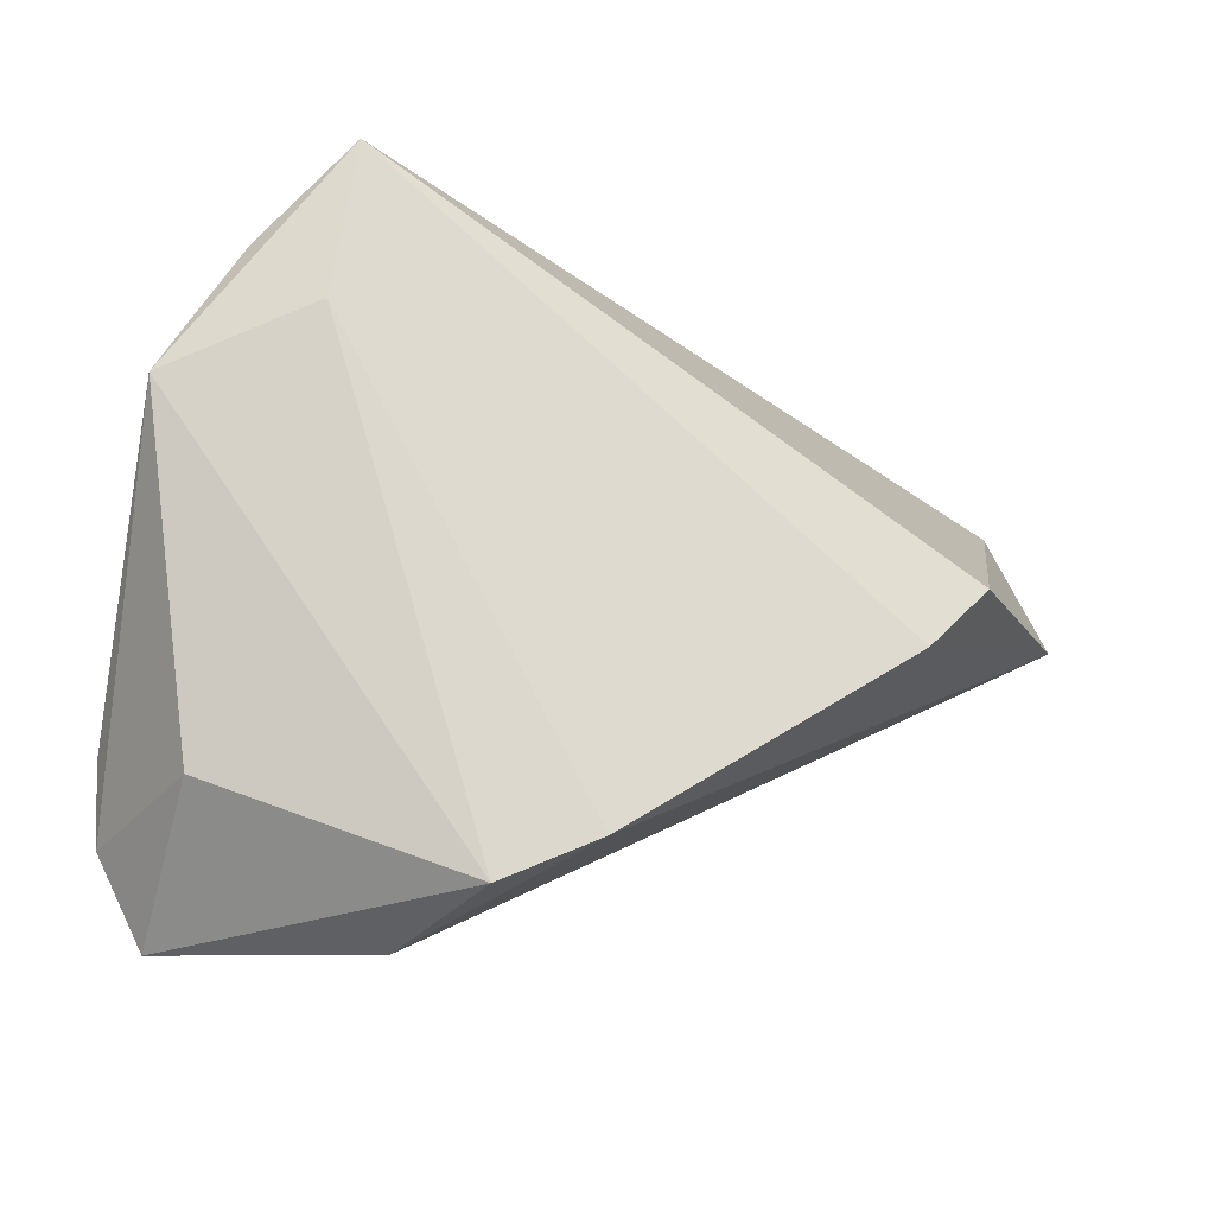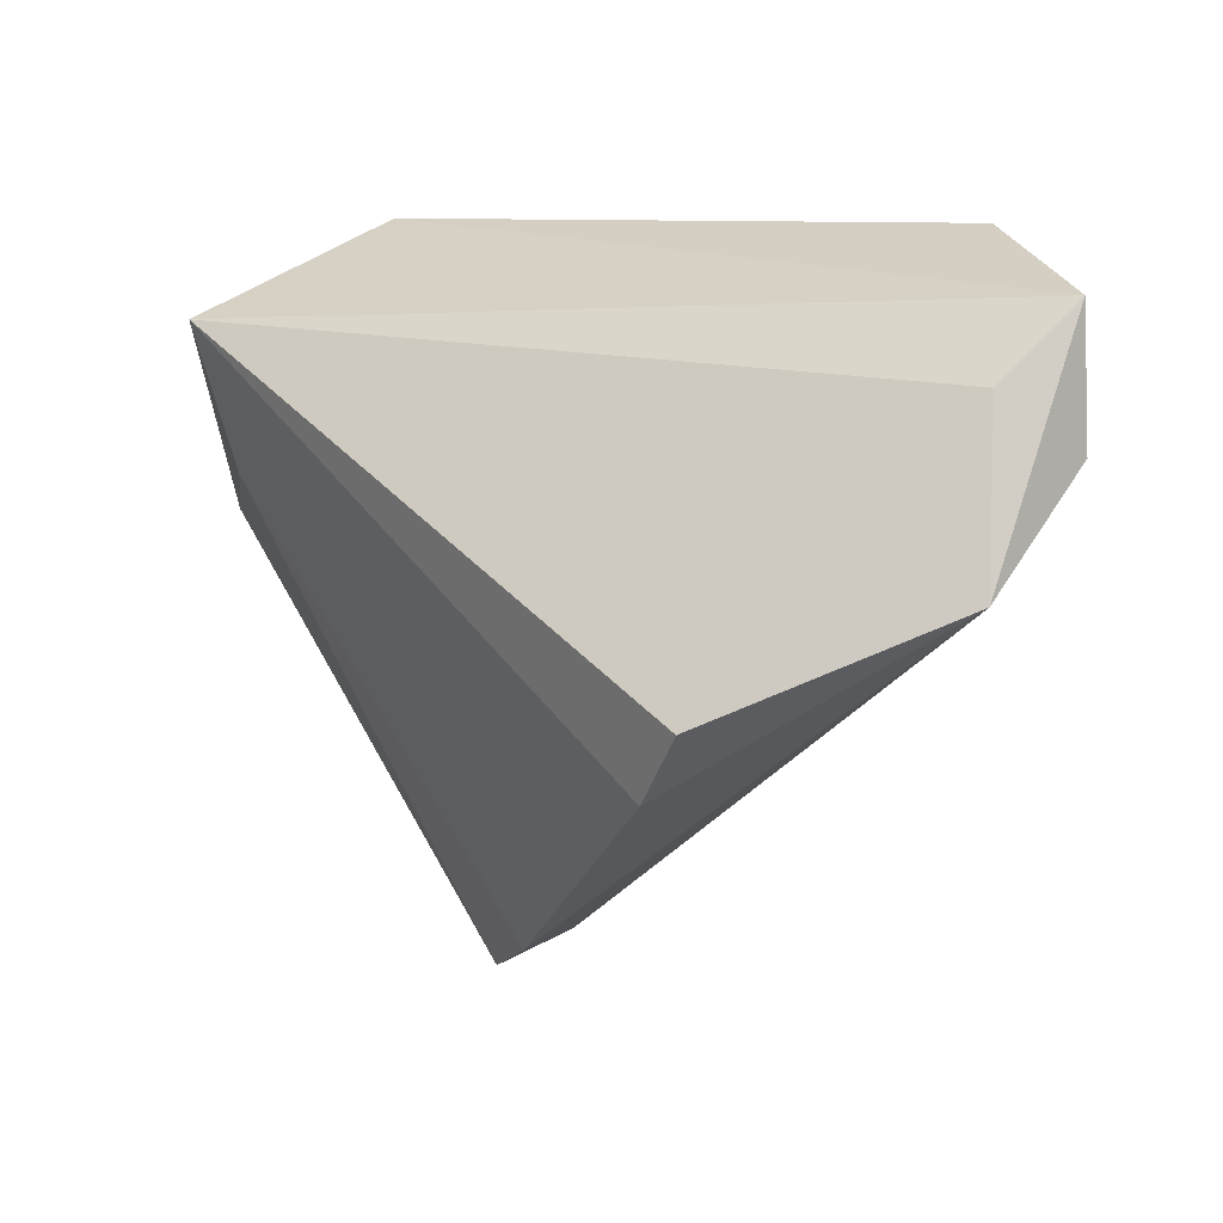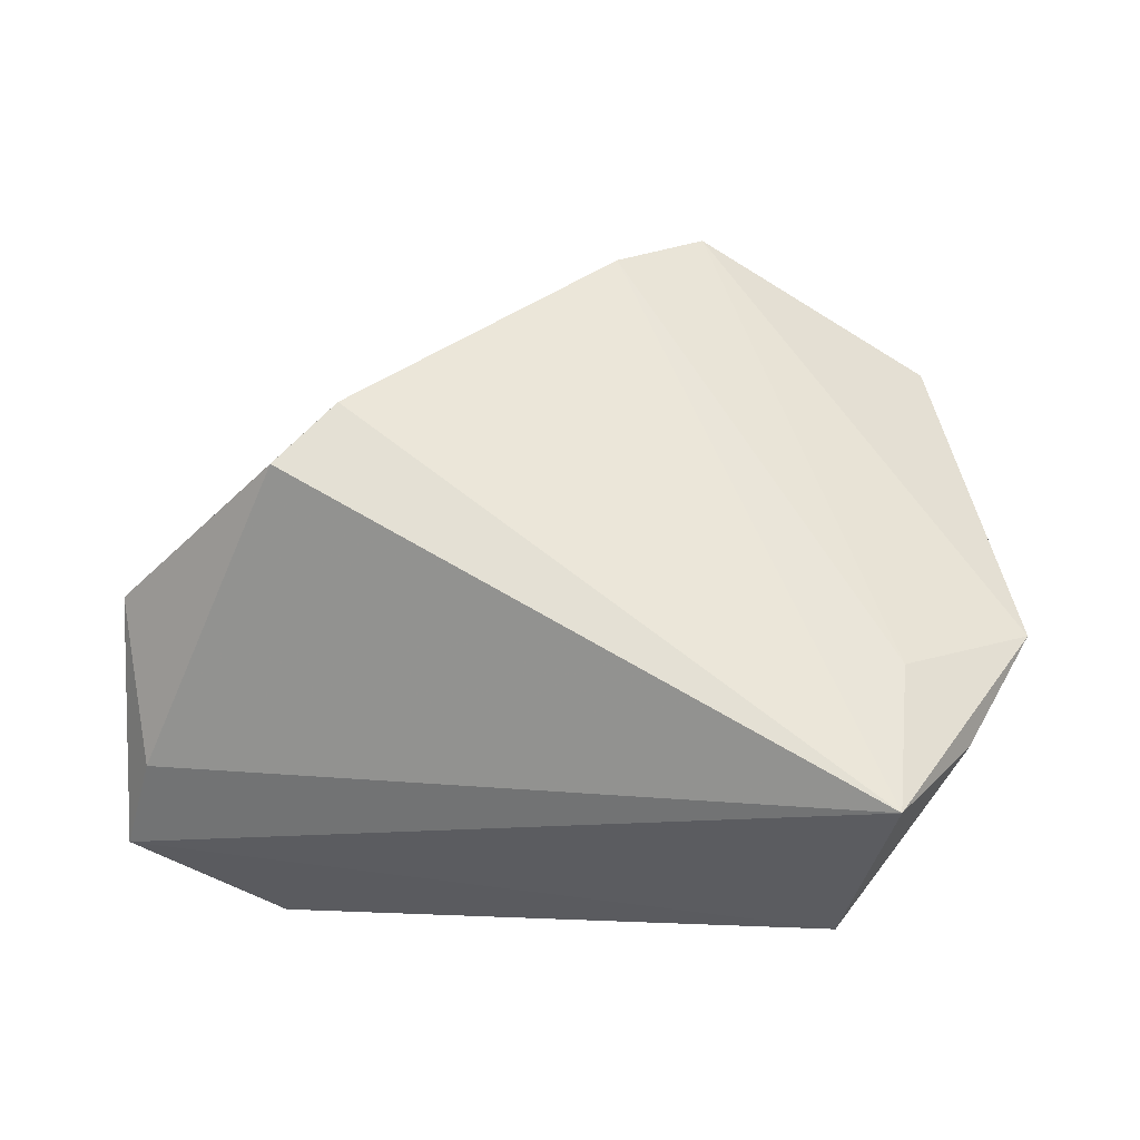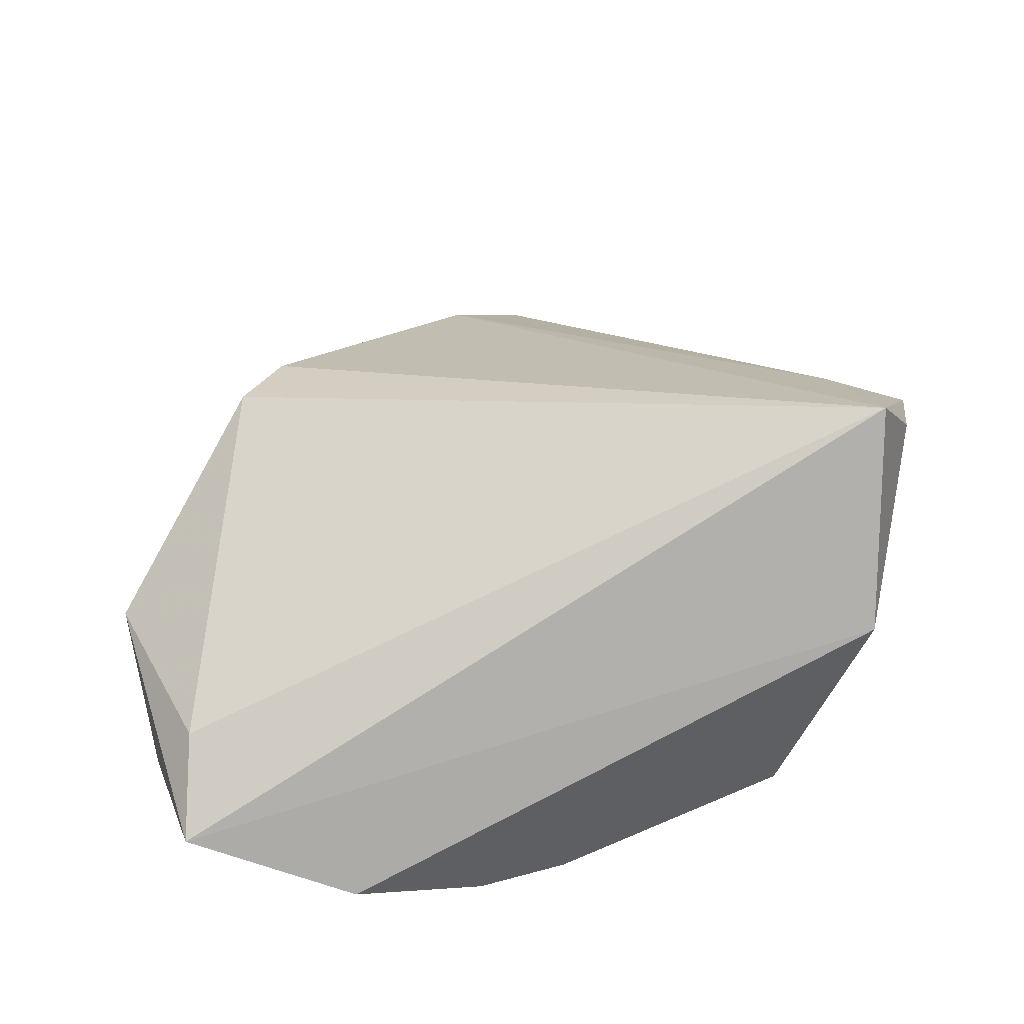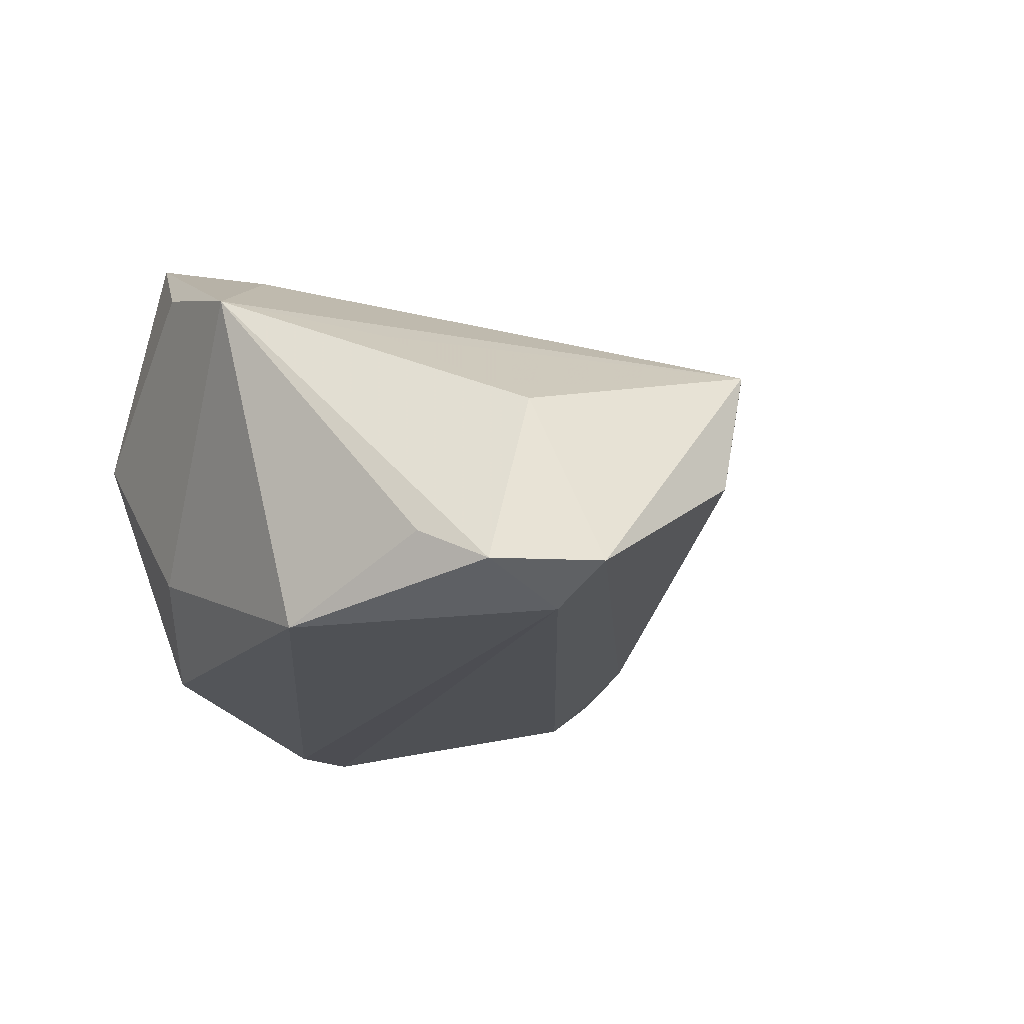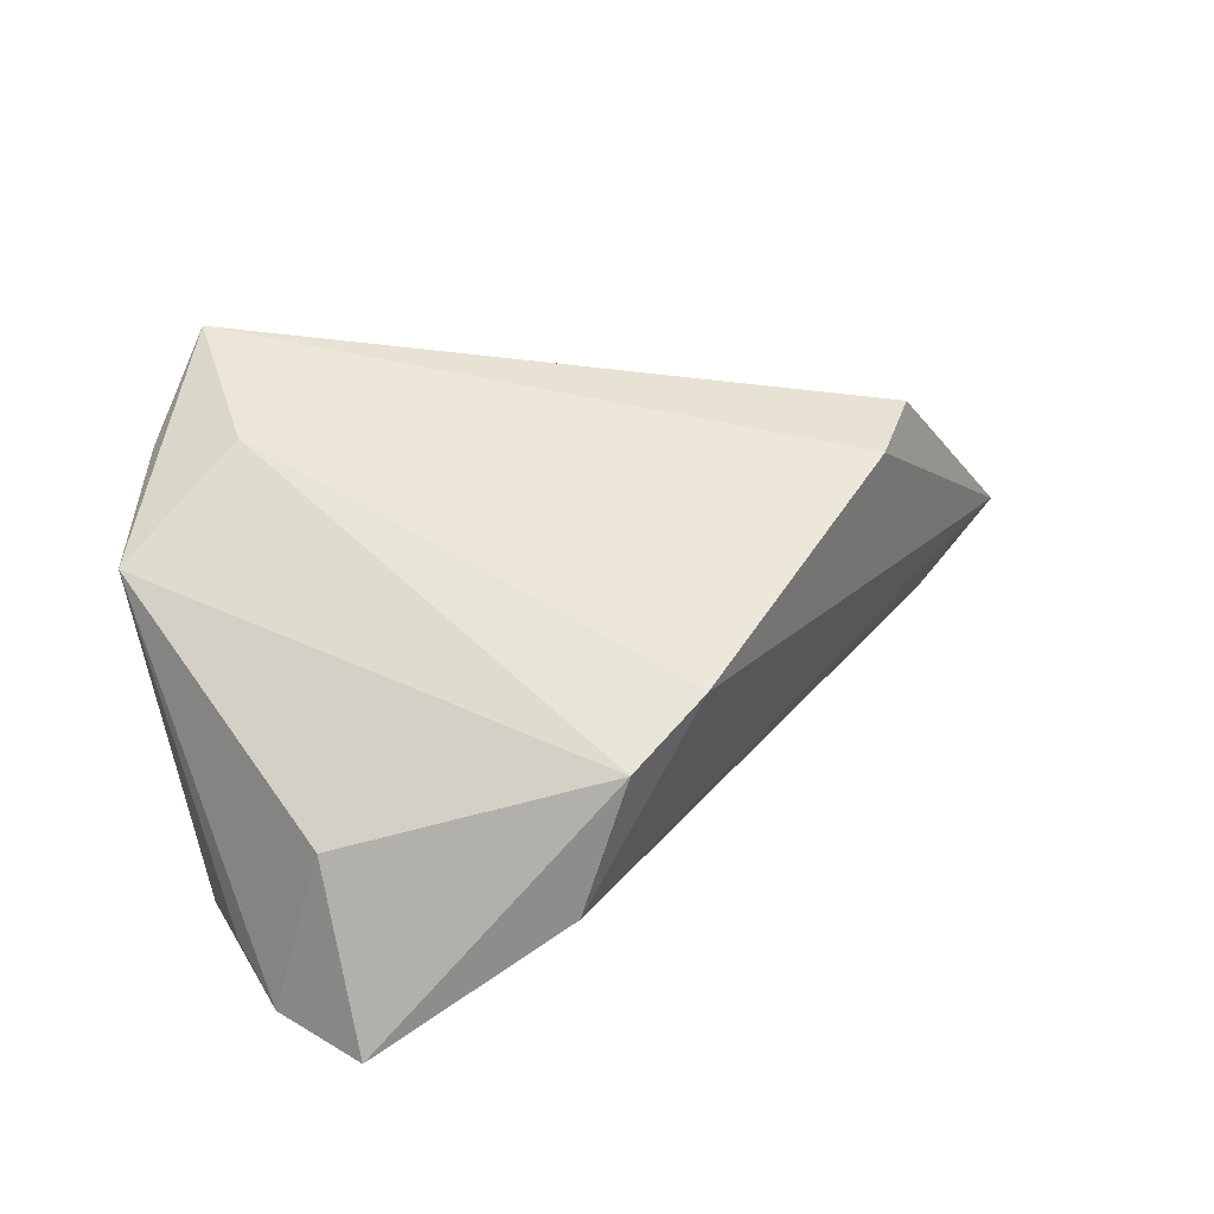
<metadata>
{"format":"obj","ext":"obj","renderer":"f3d","projection":"perspective","resolution":1024,"background":"white","views":[{"elev":-38.9,"azim":-19.9,"up":"+Y"},{"elev":9.3,"azim":48.6,"up":"+Y"},{"elev":77.1,"azim":-176.3,"up":"+Z"},{"elev":35.9,"azim":162.1,"up":"+Z"},{"elev":-19.6,"azim":-57.8,"up":"+Z"},{"elev":28.9,"azim":-21.3,"up":"+Z"}]}
</metadata>
<code>
v 0.01275 0.03275 -0.02499
v -0.041 -0.006421 -0.02499
v 0.03498 -0.01932 0.02439
v 0.06128 0.001193 0.004583
v 0.05485 0.01616 -0.01448
v -0.0182 0.02911 -0.02151
v 0.06018 0.02945 -0.009479
v -0.03914 0.01587 0.02215
v 0.04096 0.03587 -0.01834
v 0.0244 0.0343 -0.02373
v 0.003887 -0.04277 0.01344
v 0.04184 -0.01098 0.02603
v -0.0119 -0.04761 -0.00729
v 0.05726 0.02102 -3.459e-05
v -0.03443 -0.04415 -0.02176
v 0.06078 0.014 -0.00976
v -0.03052 0.02507 0.03219
v 0.05266 0.003194 -0.007543
v -0.03557 -0.03519 -0.001239
v -0.02658 0.03587 0.006843
v -0.04063 -0.03312 -0.02121
v -0.04238 -0.02488 -0.01706
v -0.04673 0.00122 0.01544
v -0.0309 -0.03593 -0.02499
v 0.059 0.003818 -0.001133
v -0.03676 -0.01593 0.01054
v -0.03081 0.02114 -0.01272
v -0.006513 -0.04774 0.008795
v -0.03118 0.00749 0.02567
f 2 1 24
f 26 28 23
f 23 19 26
f 26 19 28
f 24 5 15
f 15 13 28
f 28 19 15
f 23 28 29
f 29 17 23
f 11 29 28
f 17 29 11
f 11 13 4
f 28 13 11
f 14 12 4
f 14 17 12
f 13 15 18
f 18 15 5
f 5 16 18
f 4 13 18
f 21 19 23
f 21 15 19
f 21 2 24
f 24 15 21
f 12 17 3
f 17 11 3
f 4 12 3
f 3 11 4
f 23 17 8
f 1 2 6
f 1 6 20
f 20 8 17
f 23 8 20
f 4 16 7
f 7 14 4
f 7 16 5
f 17 14 7
f 7 20 17
f 25 16 4
f 4 18 25
f 25 18 16
f 23 2 22
f 22 21 23
f 2 21 22
f 27 6 2
f 27 20 6
f 27 2 23
f 23 20 27
f 9 7 5
f 20 7 9
f 1 20 10
f 20 9 10
f 10 9 5
f 24 1 10
f 10 5 24

</code>
